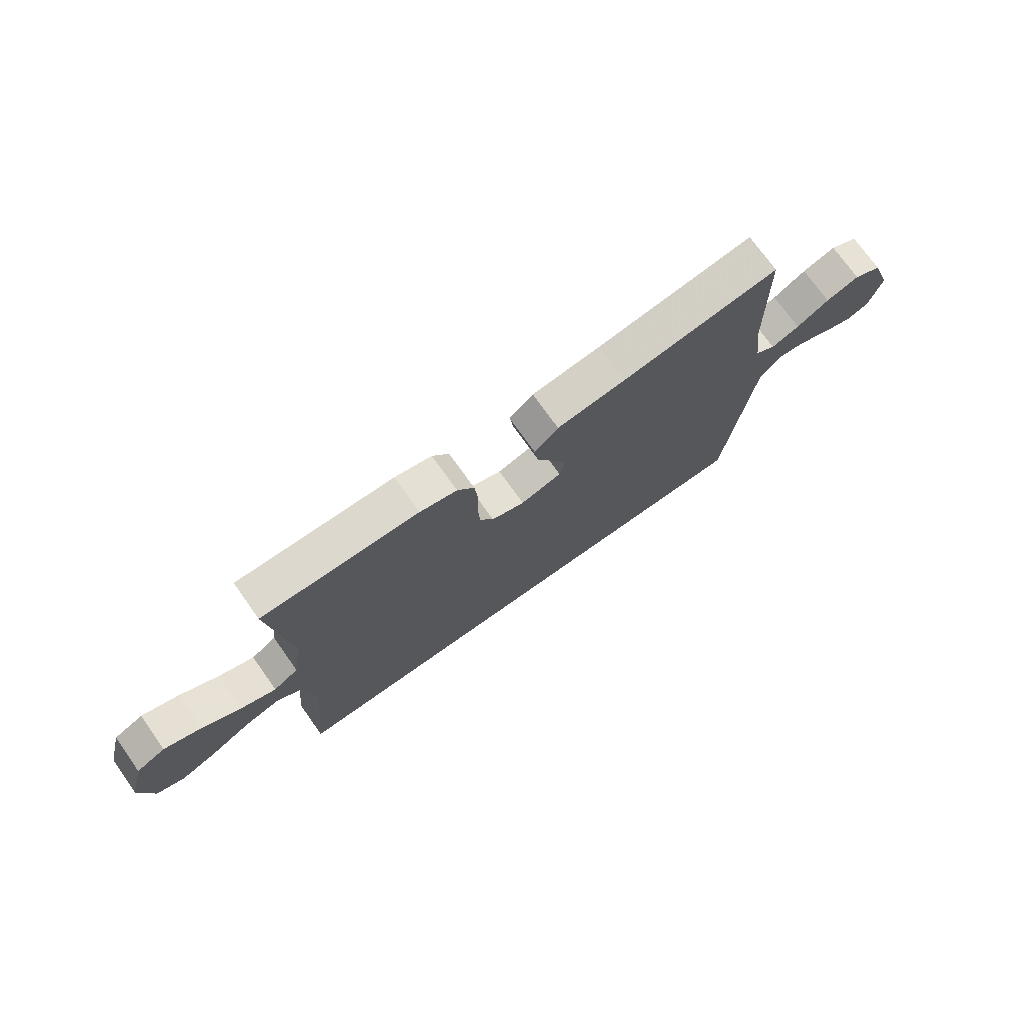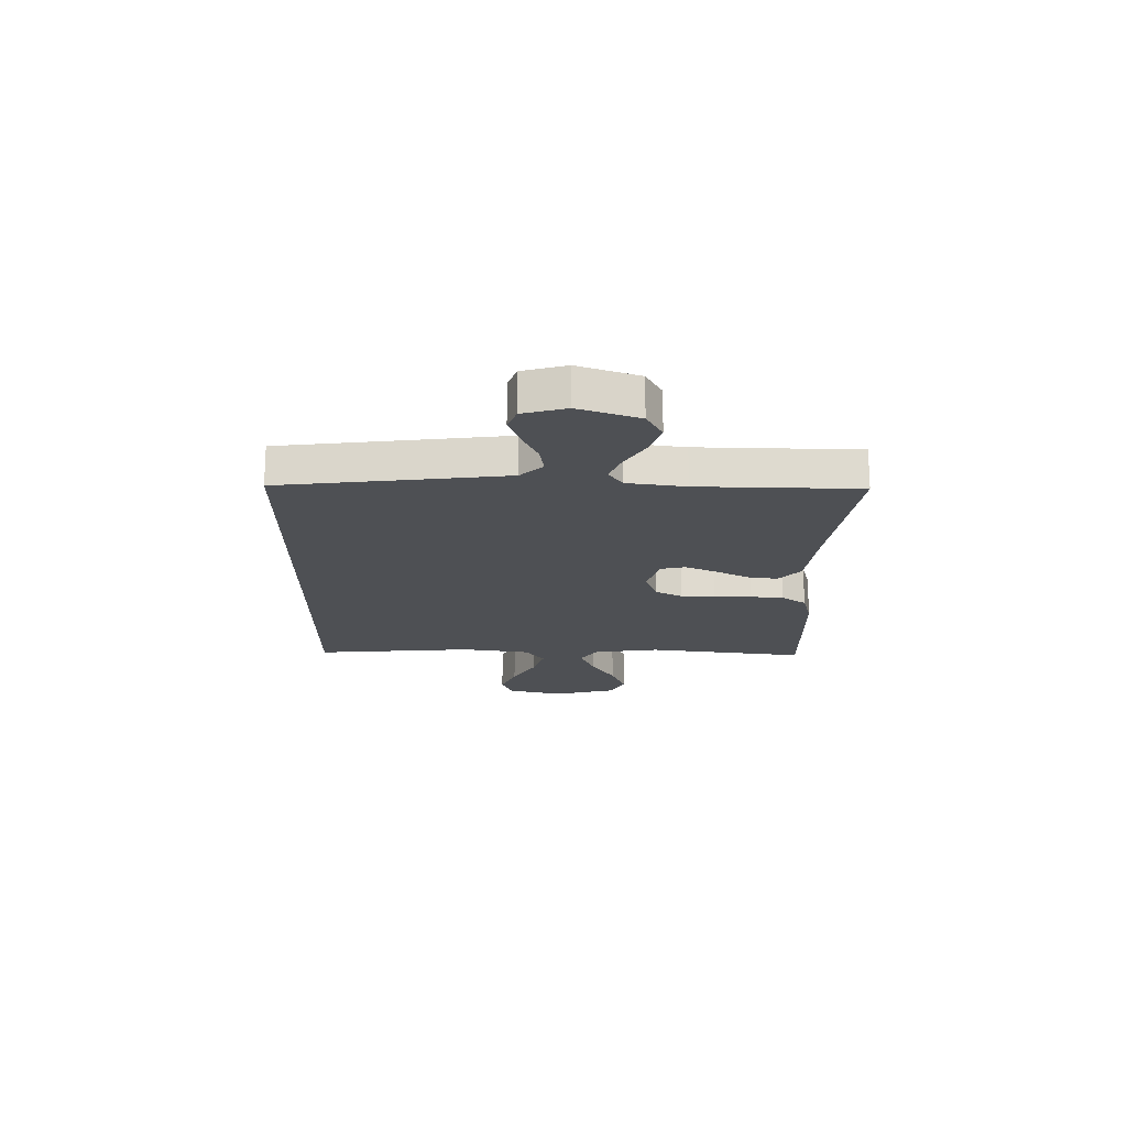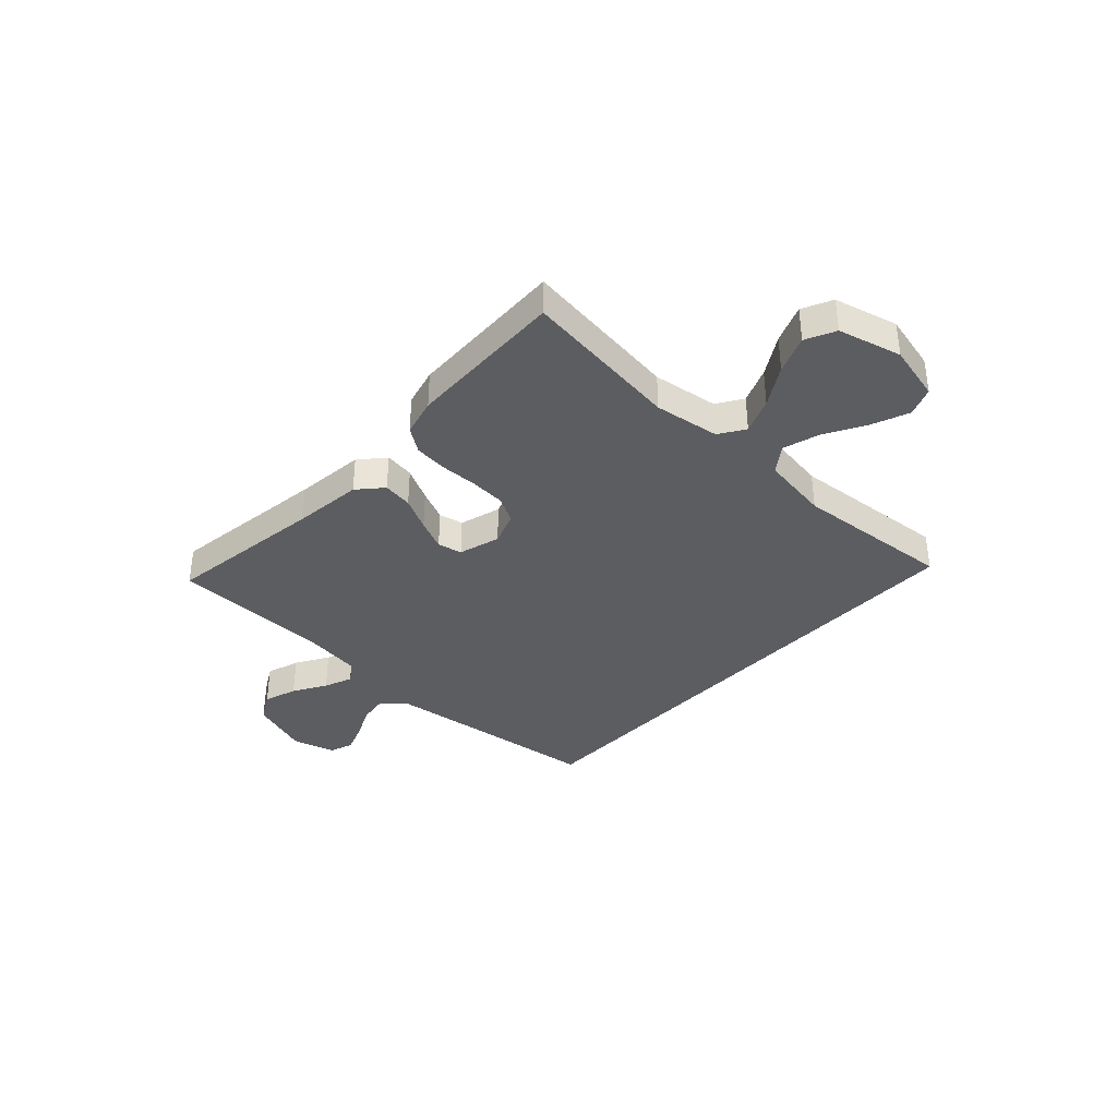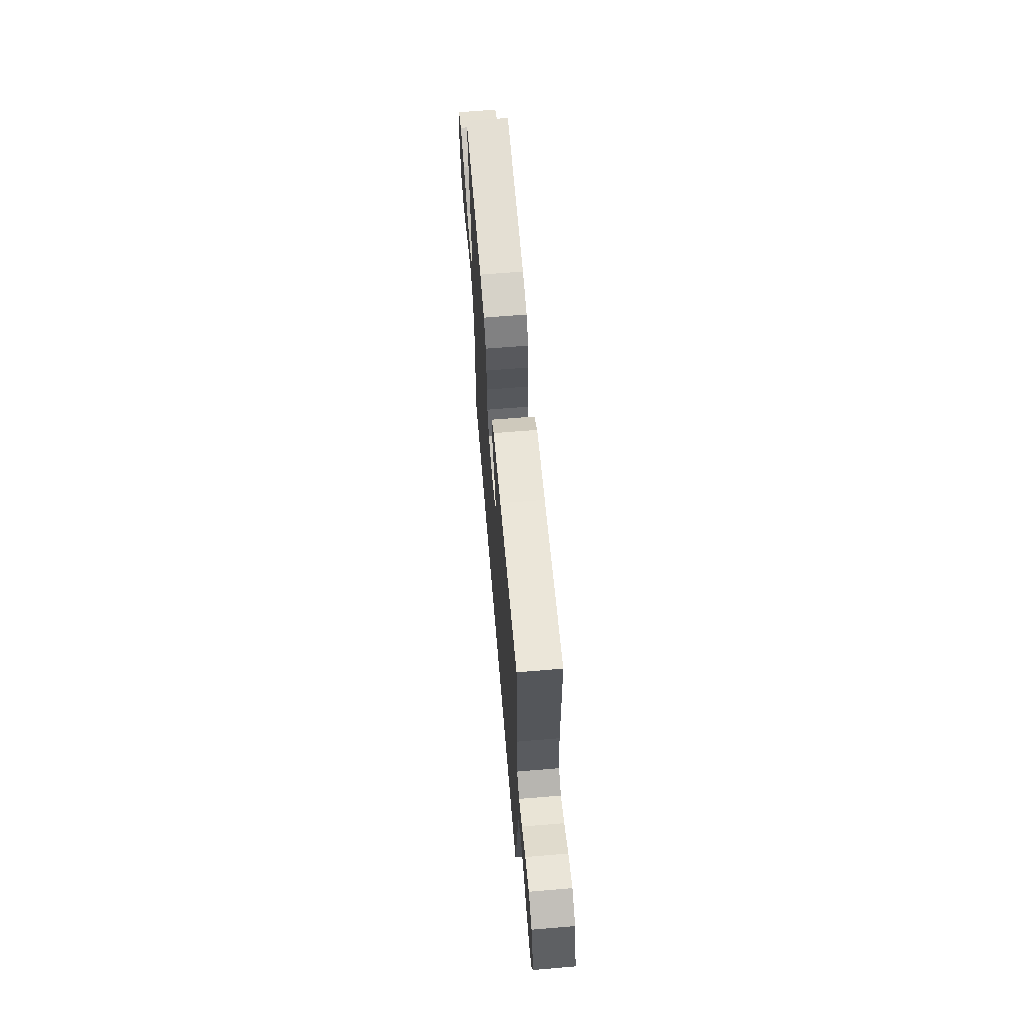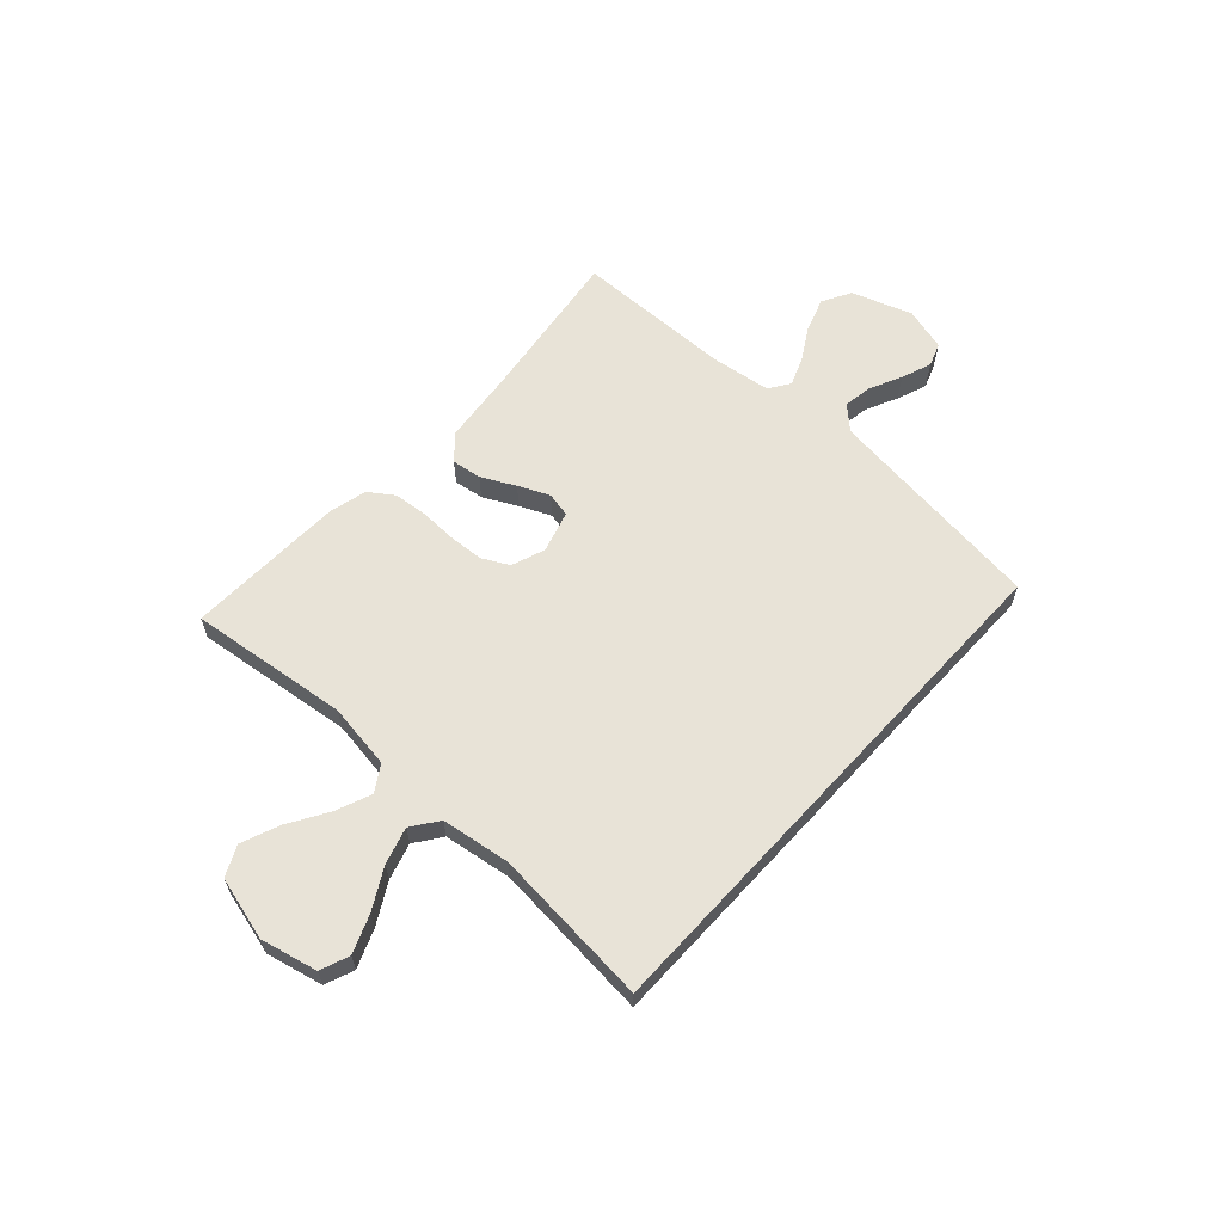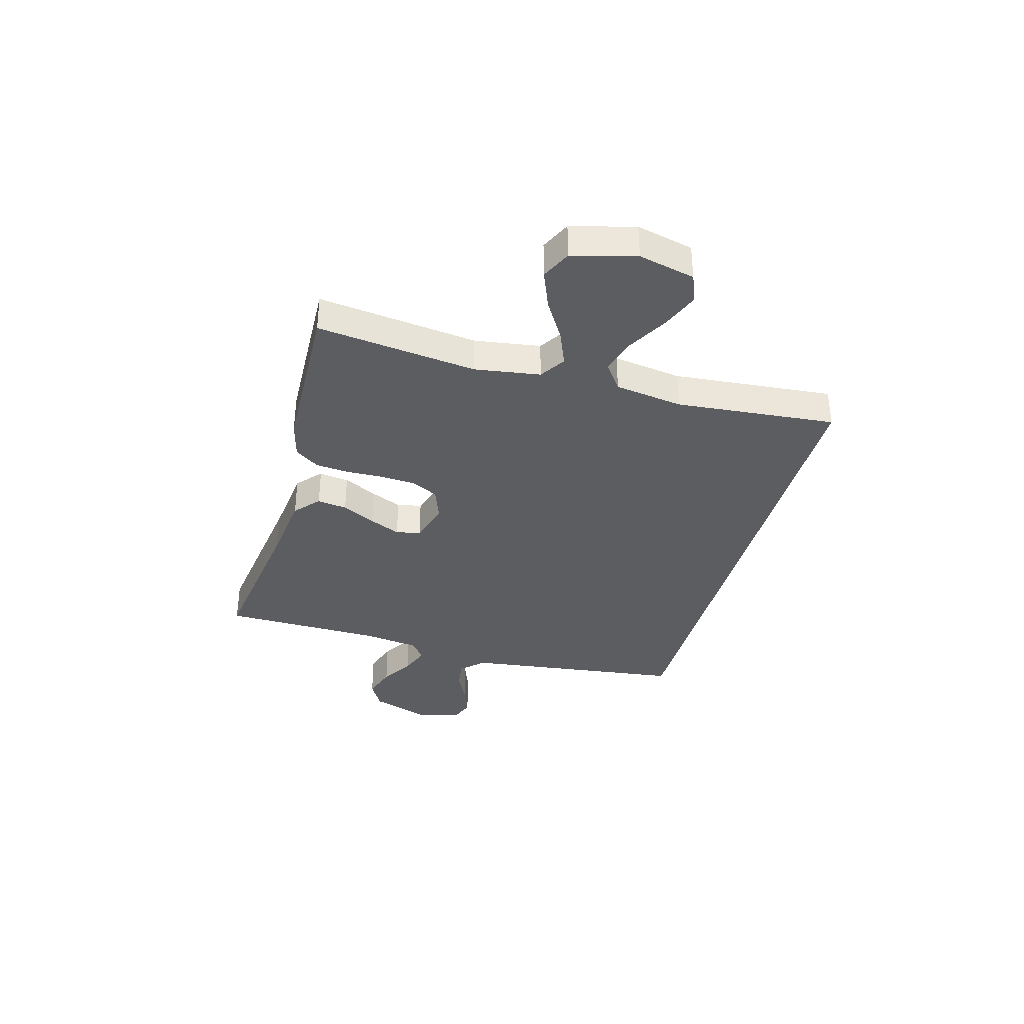
<metadata>
{"format":"obj","ext":"obj","renderer":"f3d","projection":"perspective","resolution":1024,"background":"white","views":[{"elev":73.5,"azim":144.6,"up":"+Z"},{"elev":-18.6,"azim":-90.8,"up":"+Y"},{"elev":-36.8,"azim":47.1,"up":"+Y"},{"elev":64.8,"azim":-94.8,"up":"+Z"},{"elev":61.8,"azim":132.5,"up":"+Y"},{"elev":-35.6,"azim":74.7,"up":"+Y"}]}
</metadata>
<code>
v -0.501 0.07 -0.5
v -0.538 0.07 -0.2
v -0.553 0.07 -0.081
v -0.593 0.07 -0.039
v -0.647 0.07 -0.047
v -0.708 0.07 -0.076
v -0.765 0.07 -0.097
v -0.809 0.07 -0.081
v -0.832 0.07 0
v -0.793 0.07 0.113
v -0.739 0.07 0.143
v -0.676 0.07 0.122
v -0.614 0.07 0.085
v -0.56 0.07 0.064
v -0.521 0.07 0.091
v -0.506 0.07 0.2
v -0.5 0.07 0.5
v -0.2 0.07 0.458
v -0.068 0.07 0.443
v -0.022 0.07 0.402
v -0.03 0.07 0.346
v -0.062 0.07 0.283
v -0.088 0.07 0.225
v -0.078 0.07 0.179
v 0 0.07 0.156
v 0.063 0.07 0.179
v 0.089 0.07 0.229
v 0.093 0.07 0.294
v 0.091 0.07 0.364
v 0.097 0.07 0.427
v 0.129 0.07 0.473
v 0.2 0.07 0.491
v 0.5 0.07 0.5
v 0.463 0.07 0.2
v 0.481 0.07 0.077
v 0.529 0.07 0.046
v 0.596 0.07 0.073
v 0.67 0.07 0.118
v 0.741 0.07 0.146
v 0.797 0.07 0.119
v 0.828 0.07 0
v 0.803 0.07 -0.106
v 0.749 0.07 -0.127
v 0.679 0.07 -0.099
v 0.603 0.07 -0.056
v 0.535 0.07 -0.036
v 0.485 0.07 -0.072
v 0.466 0.07 -0.2
v 0.492 0.07 -0.5
v -0.501 0 -0.5
v -0.538 0 -0.2
v -0.553 0 -0.081
v -0.593 0 -0.039
v -0.647 0 -0.047
v -0.708 0 -0.076
v -0.765 0 -0.097
v -0.809 0 -0.081
v -0.832 0 0
v -0.793 0 0.113
v -0.739 0 0.143
v -0.676 0 0.122
v -0.614 0 0.085
v -0.56 0 0.064
v -0.521 0 0.091
v -0.506 0 0.2
v -0.5 0 0.5
v -0.2 0 0.458
v -0.068 0 0.443
v -0.022 0 0.402
v -0.03 0 0.346
v -0.062 0 0.283
v -0.088 0 0.225
v -0.078 0 0.179
v 0 0 0.156
v 0.063 0 0.179
v 0.089 0 0.229
v 0.093 0 0.294
v 0.091 0 0.364
v 0.097 0 0.427
v 0.129 0 0.473
v 0.2 0 0.491
v 0.5 0 0.5
v 0.463 0 0.2
v 0.481 0 0.077
v 0.529 0 0.046
v 0.596 0 0.073
v 0.67 0 0.118
v 0.741 0 0.146
v 0.797 0 0.119
v 0.828 0 0
v 0.803 0 -0.106
v 0.749 0 -0.127
v 0.679 0 -0.099
v 0.603 0 -0.056
v 0.535 0 -0.036
v 0.485 0 -0.072
v 0.466 0 -0.2
v 0.492 0 -0.5
f 48 49 1 2
f 47 48 2 3
f 46 47 3 4
f 43 44 45
f 42 43 45
f 41 42 45
f 40 41 45
f 39 40 45
f 38 39 45
f 37 38 45
f 36 37 45 46
f 35 36 46 4
f 32 33 34
f 31 32 34
f 30 31 34
f 29 30 34
f 28 29 34
f 27 28 34 35
f 26 27 35
f 25 26 35
f 20 21 22
f 19 20 22
f 18 19 22
f 18 22 23
f 17 18 23
f 16 17 23
f 15 16 23 24
f 11 12 13
f 10 11 13
f 9 10 13
f 8 9 13
f 7 8 13
f 6 7 13
f 5 6 13
f 4 5 13 14
f 4 14 15
f 35 4 15
f 25 35 15
f 15 24 25
f 51 50 98 97
f 52 51 97 96
f 53 52 96 95
f 94 93 92
f 94 92 91
f 94 91 90
f 94 90 89
f 94 89 88
f 94 88 87
f 94 87 86
f 95 94 86 85
f 53 95 85 84
f 83 82 81
f 83 81 80
f 83 80 79
f 83 79 78
f 83 78 77
f 84 83 77 76
f 84 76 75
f 84 75 74
f 71 70 69
f 71 69 68
f 71 68 67
f 72 71 67
f 72 67 66
f 72 66 65
f 73 72 65 64
f 62 61 60
f 62 60 59
f 62 59 58
f 62 58 57
f 62 57 56
f 62 56 55
f 62 55 54
f 63 62 54 53
f 64 63 53
f 64 53 84
f 64 84 74
f 74 73 64
f 1 50 51 2
f 2 51 52 3
f 3 52 53 4
f 4 53 54 5
f 5 54 55 6
f 6 55 56 7
f 7 56 57 8
f 8 57 58 9
f 9 58 59 10
f 10 59 60 11
f 11 60 61 12
f 12 61 62 13
f 13 62 63 14
f 14 63 64 15
f 15 64 65 16
f 16 65 66 17
f 17 66 67 18
f 18 67 68 19
f 19 68 69 20
f 20 69 70 21
f 21 70 71 22
f 22 71 72 23
f 23 72 73 24
f 24 73 74 25
f 25 74 75 26
f 26 75 76 27
f 27 76 77 28
f 28 77 78 29
f 29 78 79 30
f 30 79 80 31
f 31 80 81 32
f 32 81 82 33
f 33 82 83 34
f 34 83 84 35
f 35 84 85 36
f 36 85 86 37
f 37 86 87 38
f 38 87 88 39
f 39 88 89 40
f 40 89 90 41
f 41 90 91 42
f 42 91 92 43
f 43 92 93 44
f 44 93 94 45
f 45 94 95 46
f 46 95 96 47
f 47 96 97 48
f 48 97 98 49
f 49 98 50 1

</code>
